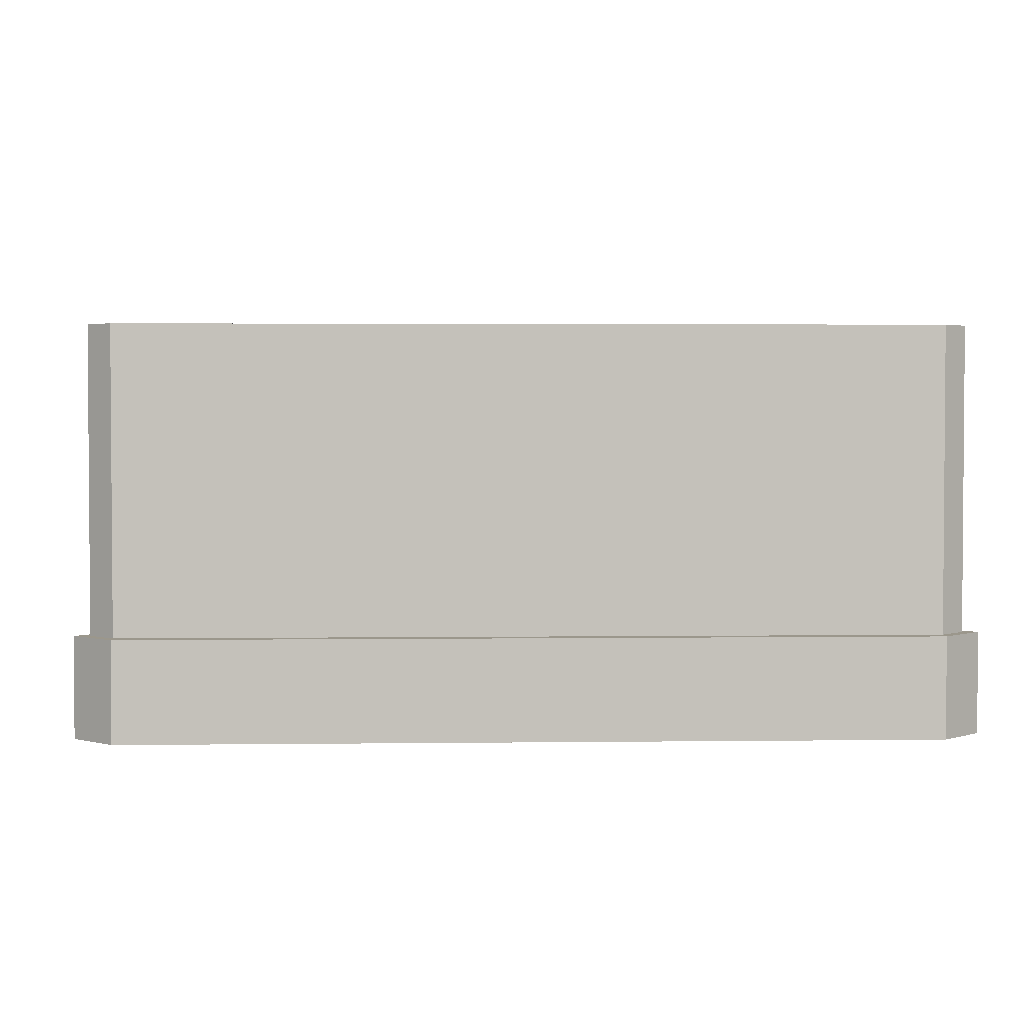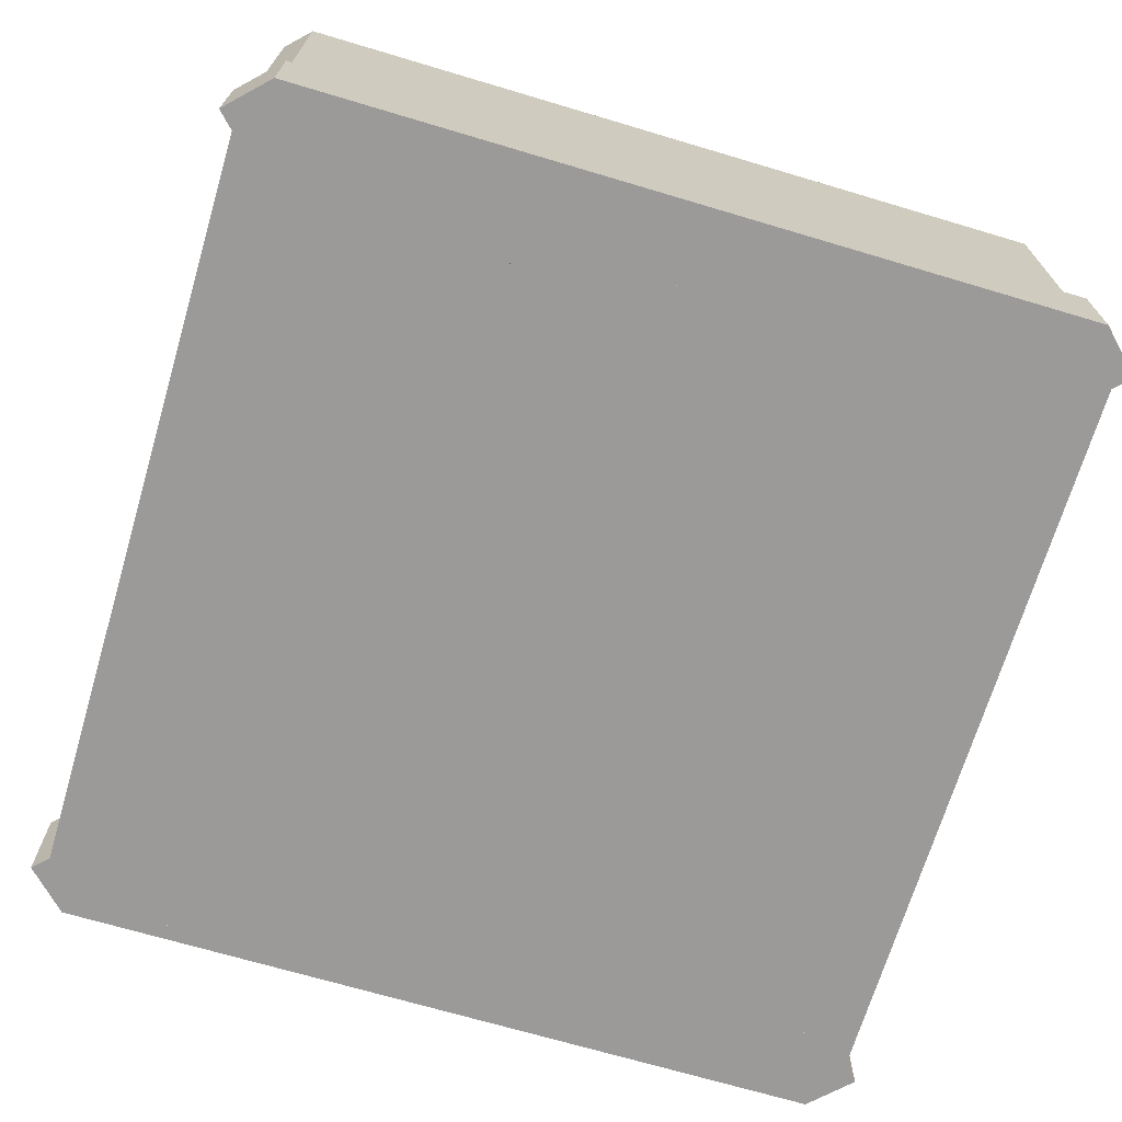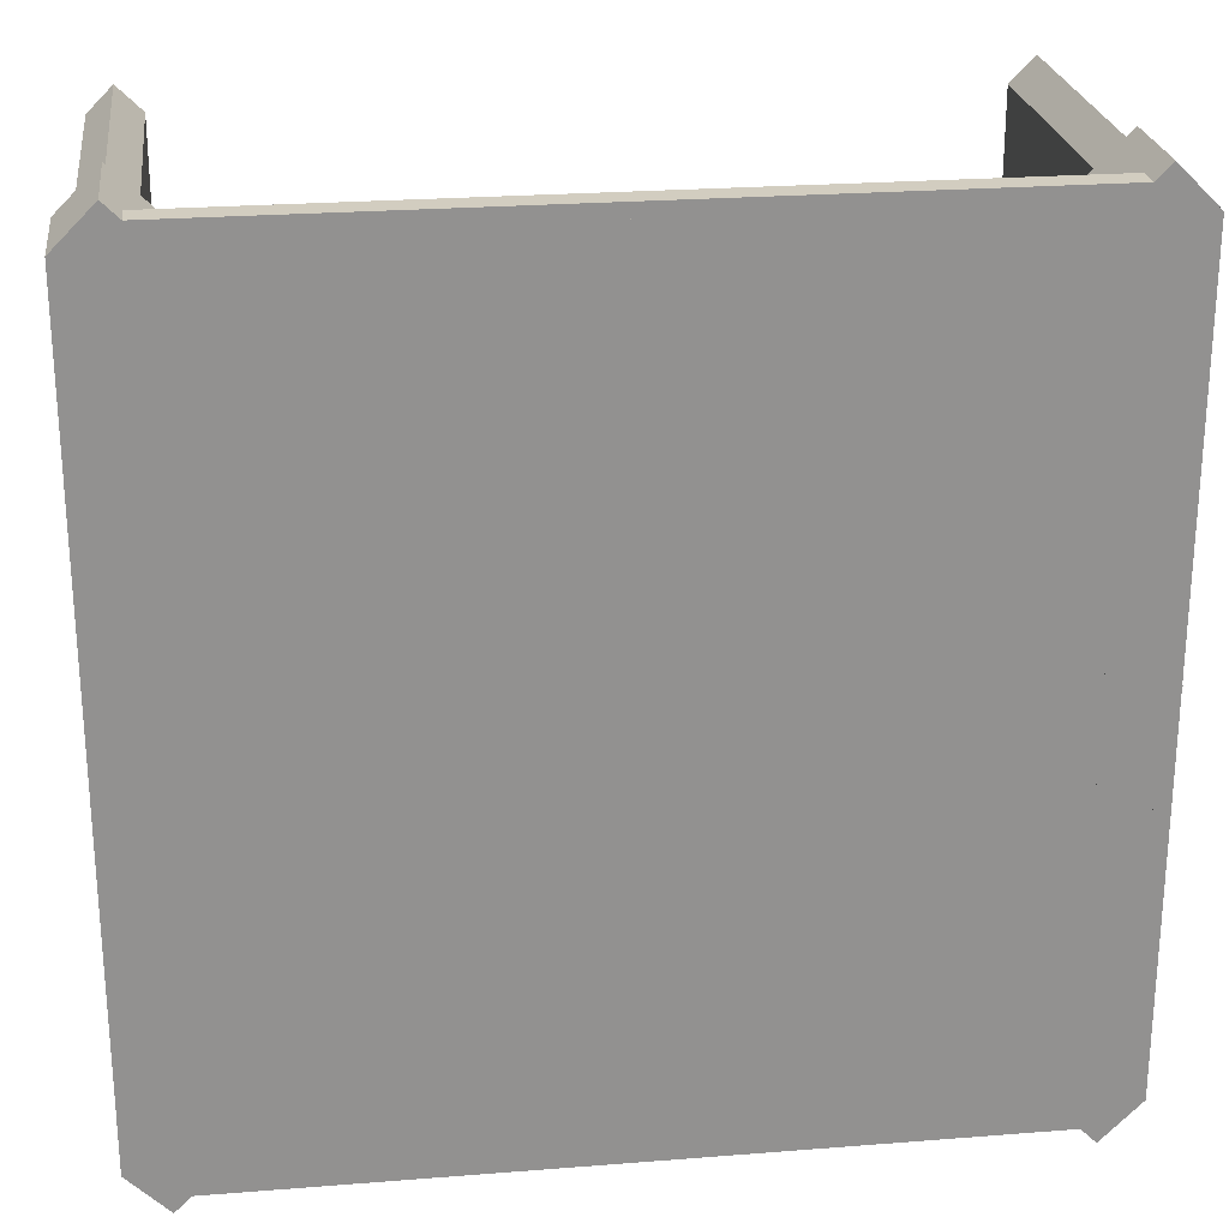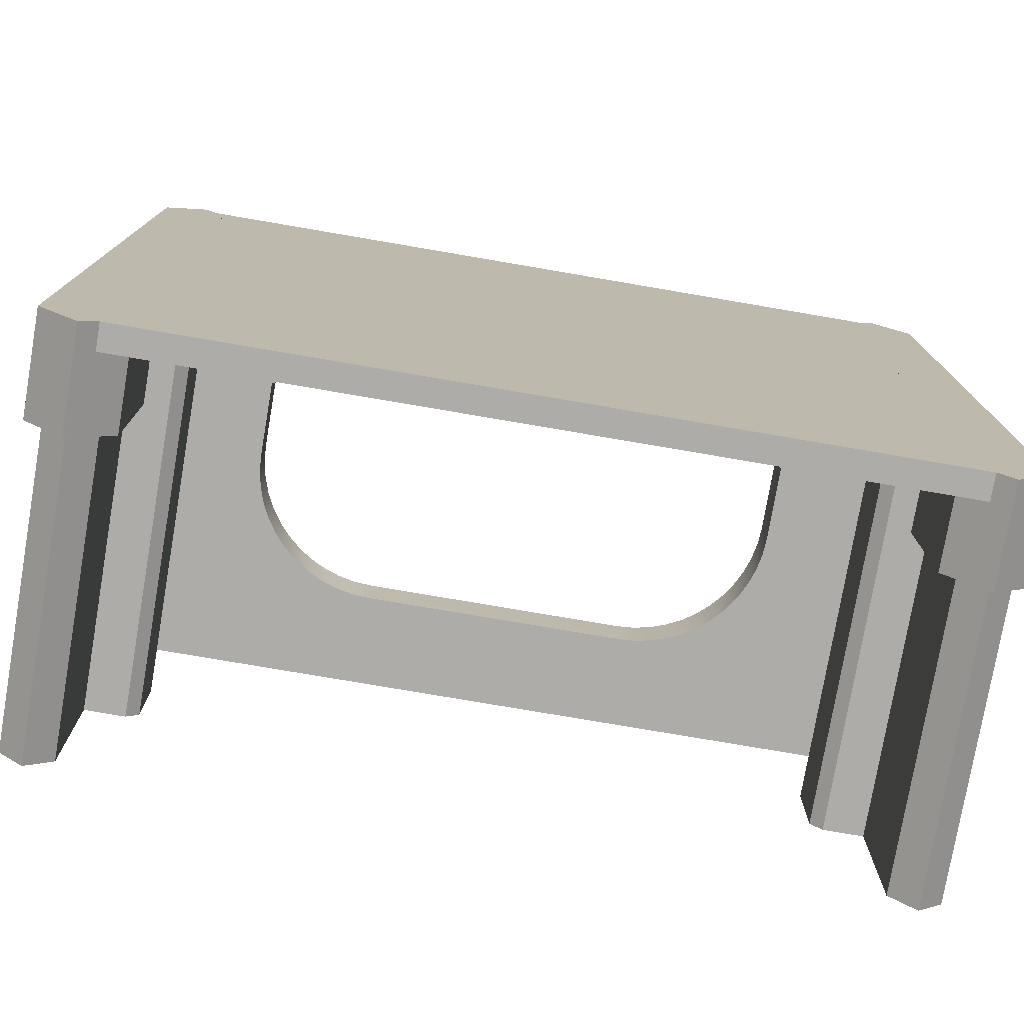
<metadata>
{"format":"obj","ext":"obj","renderer":"f3d","projection":"perspective","resolution":1024,"background":"white","views":[{"elev":2.7,"azim":-92.5,"up":"+Y"},{"elev":-69.5,"azim":-106.6,"up":"+Y"},{"elev":24.4,"azim":-7.4,"up":"+Z"},{"elev":-77.0,"azim":-9.7,"up":"+Z"}]}
</metadata>
<code>
g floor_01_11
v -0.5625 0 -0.5
v 0.5 0 -0.5625
v -0.5 0 -0.5625
v 0.5625 0 -0.5
v -0.5625 0 0.5
v 0.5625 0 0.5
v -0.5 0 0.5625
v 0.5 0 0.5625
v 0.5625 0.065 -0.5
v -0.5 0.065 -0.5625
v 0.5 0.065 -0.5625
v -0.5625 0.065 -0.5
v 0.5625 0.065 0.5
v -0.5625 0.065 0.5
v 0.5 0.065 0.5625
v -0.5 0.065 0.5625
v -1.562 0 -0.5
v -1.5 0 -0.5625
v -0.4375 0 -0.5
v -1.562 0 0.5
v -0.4375 0 0.5
v -1.5 0 0.5625
v -0.4375 0.065 -0.5
v -1.5 0.065 -0.5625
v -1.562 0.065 -0.5
v -0.4375 0.065 0.5
v -1.562 0.065 0.5
v -1.5 0.065 0.5625
v -0.5 0 0.4375
v -1.5 0 0.4375
v -1.562 0 1.5
v -0.4375 0 1.5
v -1.5 0 1.562
v -0.5 0 1.562
v -1.5 0.065 0.4375
v -0.5 0.065 0.4375
v -0.4375 0.065 1.5
v -1.562 0.065 1.5
v -0.5 0.065 1.562
v -1.5 0.065 1.562
v 0.5 0 0.4375
v -0.5625 0 1.5
v 0.5625 0 1.5
v 0.5 0 1.562
v 0.5 0.065 0.4375
v 0.5625 0.065 1.5
v -0.5625 0.065 1.5
v 0.5 0.065 1.562
f 3 2 1
f 4 1 2
f 5 1 4
f 6 5 4
f 7 5 6
f 8 7 6
f 11 10 9
f 12 9 10
f 13 9 12
f 14 13 12
f 15 13 14
f 16 15 14
f 1 5 12
f 14 12 5
f 10 3 12
f 1 12 3
f 11 2 10
f 3 10 2
f 4 2 9
f 11 9 2
f 6 13 8
f 15 8 13
f 8 15 7
f 16 7 15
f 5 7 14
f 16 14 7
f 6 4 13
f 9 13 4
f 18 3 17
f 19 17 3
f 20 17 19
f 21 20 19
f 22 20 21
f 7 22 21
f 10 24 23
f 25 23 24
f 26 23 25
f 27 26 25
f 16 26 27
f 28 16 27
f 17 20 25
f 27 25 20
f 24 18 25
f 17 25 18
f 10 3 24
f 18 24 3
f 19 3 23
f 10 23 3
f 21 26 7
f 16 7 26
f 7 16 22
f 28 22 16
f 20 22 27
f 28 27 22
f 21 19 26
f 23 26 19
f 30 29 20
f 21 20 29
f 31 20 21
f 32 31 21
f 33 31 32
f 34 33 32
f 36 35 26
f 27 26 35
f 37 26 27
f 38 37 27
f 39 37 38
f 40 39 38
f 20 31 27
f 38 27 31
f 35 30 27
f 20 27 30
f 36 29 35
f 30 35 29
f 21 29 26
f 36 26 29
f 32 37 34
f 39 34 37
f 34 39 33
f 40 33 39
f 31 33 38
f 40 38 33
f 32 21 37
f 26 37 21
f 29 41 5
f 6 5 41
f 42 5 6
f 43 42 6
f 34 42 43
f 44 34 43
f 45 36 13
f 14 13 36
f 46 13 14
f 47 46 14
f 48 46 47
f 39 48 47
f 5 42 14
f 47 14 42
f 36 29 14
f 5 14 29
f 45 41 36
f 29 36 41
f 6 41 13
f 45 13 41
f 43 46 44
f 48 44 46
f 44 48 34
f 39 34 48
f 42 34 47
f 39 47 34
f 43 6 46
f 13 46 6
g wall_02_12
v -1.438 0 -0.5
v -1.438 1 -0.5
v -1.5 0 -0.5625
v -1.5 1 -0.5625
v -1.5 0 0.5625
v -1.5 1 0.5625
v -1.438 0 0.5
v -1.438 1 0.5
v -1.562 1 -0.5
v -1.562 0 -0.5
v -1.562 1 0.5
v -1.562 0 0.5
v -1.603 0.25 0.5
v -1.603 0 0.5
v -1.603 0.25 -0.5
v -1.603 0 -0.5
v -1.5 0.25 0.6025
v -1.5 0.25 -0.6025
v -1.397 0.25 0.5
v -1.397 0.25 -0.5
v -1.397 0 0.5
v -1.397 0 -0.5
v -1.5 0 -0.6025
v -1.5 0 0.6025
v -1.438 0 0.125
v -1.339 0 0.125
v -1.438 0 -0.125
v -1.339 0 -0.125
v -1.31 0 -0.09634
v -1.31 0 0.09634
v -1.438 1 0.125
v -1.438 1 -0.125
v -1.339 1 0.125
v -1.339 1 -0.125
v -1.31 1 0.09634
v -1.31 1 -0.09634
f 51 50 49
f 50 51 52
f 55 54 53
f 54 55 56
f 52 58 57
f 58 52 51
f 54 57 59
f 57 54 52
f 52 54 56
f 52 56 50
f 51 60 58
f 60 51 53
f 53 51 49
f 53 49 55
f 59 53 54
f 53 59 60
f 57 60 59
f 60 57 58
f 49 56 55
f 56 49 50
f 63 62 61
f 62 63 64
f 65 63 61
f 63 65 66
f 66 65 67
f 66 67 68
f 70 67 69
f 67 70 68
f 71 62 64
f 62 71 72
f 72 71 69
f 69 71 70
f 71 68 70
f 68 71 66
f 66 64 63
f 64 66 71
f 69 65 72
f 65 69 67
f 65 62 72
f 62 65 61
f 75 74 73
f 74 75 76
f 74 76 77
f 74 77 78
f 81 80 79
f 80 81 82
f 82 81 83
f 82 83 84
f 80 73 79
f 73 80 75
f 81 73 74
f 73 81 79
f 83 74 78
f 74 83 81
f 77 83 78
f 83 77 84
f 82 77 76
f 77 82 84
f 80 76 75
f 76 80 82
g wall_02_13
v -1.438 0 0.5
v -1.438 1 0.5
v -1.5 0 0.4375
v -1.5 1 0.4375
v -1.5 0 1.562
v -1.5 1 1.562
v -1.438 0 1.5
v -1.438 1 1.5
v -1.562 1 0.5
v -1.562 0 0.5
v -1.562 1 1.5
v -1.562 0 1.5
v -1.603 0.25 1.5
v -1.603 0 1.5
v -1.603 0.25 0.5
v -1.603 0 0.5
v -1.5 0.25 1.603
v -1.5 0.25 0.3975
v -1.397 0.25 1.5
v -1.397 0.25 0.5
v -1.397 0 1.5
v -1.397 0 0.5
v -1.5 0 0.3975
v -1.5 0 1.603
v -1.438 0 1.125
v -1.339 0 1.125
v -1.438 0 0.875
v -1.339 0 0.875
v -1.31 0 0.9037
v -1.31 0 1.096
v -1.438 1 1.125
v -1.438 1 0.875
v -1.339 1 1.125
v -1.339 1 0.875
v -1.31 1 1.096
v -1.31 1 0.9037
f 87 86 85
f 86 87 88
f 91 90 89
f 90 91 92
f 88 94 93
f 94 88 87
f 90 93 95
f 93 90 88
f 88 90 92
f 88 92 86
f 87 96 94
f 96 87 89
f 89 87 85
f 89 85 91
f 95 89 90
f 89 95 96
f 93 96 95
f 96 93 94
f 85 92 91
f 92 85 86
f 99 98 97
f 98 99 100
f 101 99 97
f 99 101 102
f 102 101 103
f 102 103 104
f 106 103 105
f 103 106 104
f 107 98 100
f 98 107 108
f 108 107 105
f 105 107 106
f 107 104 106
f 104 107 102
f 102 100 99
f 100 102 107
f 105 101 108
f 101 105 103
f 101 98 108
f 98 101 97
f 111 110 109
f 110 111 112
f 110 112 113
f 110 113 114
f 117 116 115
f 116 117 118
f 118 117 119
f 118 119 120
f 116 109 115
f 109 116 111
f 117 109 110
f 109 117 115
f 119 110 114
f 110 119 117
f 113 119 114
f 119 113 120
f 118 113 112
f 113 118 120
f 116 112 111
f 112 116 118
g wall_02_14
v 0.4375 0 0.5
v 0.4375 1 0.5
v 0.5 0 0.5625
v 0.5 1 0.5625
v 0.5 0 -0.5625
v 0.5 1 -0.5625
v 0.4375 0 -0.5
v 0.4375 1 -0.5
v 0.5625 1 0.5
v 0.5625 0 0.5
v 0.5625 1 -0.5
v 0.5625 0 -0.5
v 0.6025 0.25 -0.5
v 0.6025 0 -0.5
v 0.6025 0.25 0.5
v 0.6025 0 0.5
v 0.5 0.25 -0.6025
v 0.5 0.25 0.6025
v 0.3975 0.25 -0.5
v 0.3975 0.25 0.5
v 0.3975 0 -0.5
v 0.3975 0 0.5
v 0.5 0 0.6025
v 0.5 0 -0.6025
v 0.4376 0 -0.125
v 0.3387 0 -0.125
v 0.4376 0 0.125
v 0.3387 0 0.125
v 0.31 0 0.09634
v 0.31 0 -0.09634
v 0.4376 1 -0.125
v 0.4376 1 0.125
v 0.3387 1 -0.125
v 0.3387 1 0.125
v 0.31 1 -0.09634
v 0.31 1 0.09634
f 123 122 121
f 122 123 124
f 127 126 125
f 126 127 128
f 124 130 129
f 130 124 123
f 126 129 131
f 129 126 124
f 124 126 128
f 124 128 122
f 123 132 130
f 132 123 125
f 125 123 121
f 125 121 127
f 131 125 126
f 125 131 132
f 129 132 131
f 132 129 130
f 121 128 127
f 128 121 122
f 135 134 133
f 134 135 136
f 137 135 133
f 135 137 138
f 138 137 139
f 138 139 140
f 142 139 141
f 139 142 140
f 143 134 136
f 134 143 144
f 144 143 141
f 141 143 142
f 143 140 142
f 140 143 138
f 138 136 135
f 136 138 143
f 141 137 144
f 137 141 139
f 137 134 144
f 134 137 133
f 147 146 145
f 146 147 148
f 146 148 149
f 146 149 150
f 153 152 151
f 152 153 154
f 154 153 155
f 154 155 156
f 152 145 151
f 145 152 147
f 153 145 146
f 145 153 151
f 155 146 150
f 146 155 153
f 149 155 150
f 155 149 156
f 154 149 148
f 149 154 156
f 152 148 147
f 148 152 154
g wall_02_15
v 0.4375 0 1.5
v 0.4375 1 1.5
v 0.5 0 1.562
v 0.5 1 1.562
v 0.5 0 0.4375
v 0.5 1 0.4375
v 0.4375 0 0.5
v 0.4375 1 0.5
v 0.5625 1 1.5
v 0.5625 0 1.5
v 0.5625 1 0.5
v 0.5625 0 0.5
v 0.6025 0.25 0.5
v 0.6025 0 0.5
v 0.6025 0.25 1.5
v 0.6025 0 1.5
v 0.5 0.25 0.3975
v 0.5 0.25 1.603
v 0.3975 0.25 0.5
v 0.3975 0.25 1.5
v 0.3975 0 0.5
v 0.3975 0 1.5
v 0.5 0 1.603
v 0.5 0 0.3975
v 0.4376 0 0.875
v 0.3387 0 0.875
v 0.4376 0 1.125
v 0.3387 0 1.125
v 0.31 0 1.096
v 0.31 0 0.9037
v 0.4376 1 0.875
v 0.4376 1 1.125
v 0.3387 1 0.875
v 0.3387 1 1.125
v 0.31 1 0.9037
v 0.31 1 1.096
f 159 158 157
f 158 159 160
f 163 162 161
f 162 163 164
f 160 166 165
f 166 160 159
f 162 165 167
f 165 162 160
f 160 162 164
f 160 164 158
f 159 168 166
f 168 159 161
f 161 159 157
f 161 157 163
f 167 161 162
f 161 167 168
f 165 168 167
f 168 165 166
f 157 164 163
f 164 157 158
f 171 170 169
f 170 171 172
f 173 171 169
f 171 173 174
f 174 173 175
f 174 175 176
f 178 175 177
f 175 178 176
f 179 170 172
f 170 179 180
f 180 179 177
f 177 179 178
f 179 176 178
f 176 179 174
f 174 172 171
f 172 174 179
f 177 173 180
f 173 177 175
f 173 170 180
f 170 173 169
f 183 182 181
f 182 183 184
f 182 184 185
f 182 185 186
f 189 188 187
f 188 189 190
f 190 189 191
f 190 191 192
f 188 181 187
f 181 188 183
f 189 181 182
f 181 189 187
f 191 182 186
f 182 191 189
f 185 191 186
f 191 185 192
f 190 185 184
f 185 190 192
f 188 184 183
f 184 188 190
g arch_02_19
v -1.562 0 0.5
v -1.5 1 0.5625
v -1.5 0 0.5625
v -1.562 1 0.5
v -0.5 0.7714 0.5625
v -0.4375 1 0.5
v -0.4375 0.7714 0.5
v -0.5 1 0.5625
v -1.5 0 0.4375
v -1.5 1 0.4375
v -0.5 1 0.4375
v -0.8265 0.7714 0.5625
v -0.5 0.7714 0.4375
v -0.8265 0.7714 0.4375
v -0.8691 0.7686 0.4375
v -0.911 0.7602 0.4375
v -0.9515 0.7465 0.4375
v -0.9898 0.7276 0.4375
v -1.025 0.7039 0.4375
v -1.057 0.6757 0.4375
v -1.086 0.6436 0.4375
v -1.109 0.6081 0.4375
v -1.128 0.5698 0.4375
v -1.142 0.5294 0.4375
v -1.15 0.4875 0.4375
v -1.153 0.4449 0.4375
v -1.153 0 0.4375
v -1.153 0.4449 0.5625
v -1.153 0 0.5625
v -1.15 0.4875 0.5625
v -1.142 0.5294 0.5625
v -1.128 0.5698 0.5625
v -1.109 0.6081 0.5625
v -1.086 0.6436 0.5625
v -1.057 0.6757 0.5625
v -1.025 0.7039 0.5625
v -0.9898 0.7276 0.5625
v -0.9515 0.7465 0.5625
v -0.911 0.7602 0.5625
v -0.8691 0.7686 0.5625
v 0.5625 0 0.5
v 0.5 1 0.4375
v 0.5 0 0.4375
v 0.5625 1 0.5
v -0.5625 1 0.5
v -0.5625 0.7714 0.5
v 0.5 0 0.5625
v 0.5 1 0.5625
v -0.1735 0.7714 0.4375
v -0.1735 0.7714 0.5625
v -0.1309 0.7686 0.5625
v -0.08897 0.7602 0.5625
v -0.04853 0.7465 0.5625
v -0.01022 0.7276 0.5625
v 0.02529 0.7039 0.5625
v 0.0574 0.6757 0.5625
v 0.08556 0.6436 0.5625
v 0.1093 0.6081 0.5625
v 0.1282 0.5698 0.5625
v 0.1419 0.5294 0.5625
v 0.1502 0.4875 0.5625
v 0.153 0.4449 0.5625
v 0.153 0 0.5625
v 0.153 0.4449 0.4375
v 0.153 0 0.4375
v 0.1502 0.4875 0.4375
v 0.1419 0.5294 0.4375
v 0.1282 0.5698 0.4375
v 0.1093 0.6081 0.4375
v 0.08556 0.6436 0.4375
v 0.0574 0.6757 0.4375
v 0.02529 0.7039 0.4375
v -0.01022 0.7276 0.4375
v -0.04853 0.7465 0.4375
v -0.08897 0.7602 0.4375
v -0.1309 0.7686 0.4375
v 0.5028 0.25 0.6025
v 0.1451 0 0.6025
v 0.1451 0.25 0.6025
v 0.5028 0 0.6025
v -1.603 0.25 0.5
v -1.142 0.25 0.6025
v -1.5 0.25 0.6025
v -1.142 0.25 0.3975
v -1.5 0.25 0.3975
v -1.142 0 0.3975
v -1.5 0 0.3975
v 0.6053 0 0.5
v 0.1451 0 0.3975
v 0.5028 0 0.3975
v 0.5028 0.25 0.3975
v 0.6053 0.25 0.5
v -1.603 0 0.5
v -1.5 0 0.6025
v 0.1451 0.25 0.3975
v -1.142 0 0.6025
f 195 194 193
f 196 193 194
f 199 198 197
f 200 197 198
f 202 201 196
f 193 196 201
f 203 202 198
f 196 198 202
f 200 198 196
f 194 200 196
f 206 205 204
f 199 204 205
f 197 204 199
f 199 205 198
f 203 198 205
f 205 206 203
f 202 203 206
f 207 202 206
f 208 202 207
f 209 202 208
f 210 202 209
f 211 202 210
f 212 202 211
f 213 202 212
f 214 202 213
f 215 202 214
f 216 202 215
f 217 202 216
f 218 202 217
f 219 202 218
f 201 202 219
f 221 220 195
f 195 220 194
f 220 222 194
f 222 223 194
f 223 224 194
f 224 225 194
f 225 226 194
f 226 227 194
f 227 228 194
f 228 229 194
f 229 230 194
f 230 231 194
f 231 232 194
f 232 204 194
f 194 204 200
f 197 200 204
f 221 219 220
f 218 220 219
f 220 218 222
f 217 222 218
f 222 217 223
f 216 223 217
f 223 216 224
f 215 224 216
f 224 215 225
f 214 225 215
f 225 214 226
f 213 226 214
f 226 213 227
f 212 227 213
f 212 211 227
f 228 227 211
f 211 210 228
f 229 228 210
f 210 209 229
f 230 229 209
f 209 208 230
f 231 230 208
f 208 207 231
f 232 231 207
f 207 206 232
f 204 232 206
f 219 221 201
f 193 201 221
f 195 193 221
f 235 234 233
f 236 233 234
f 238 237 205
f 203 205 237
f 240 239 236
f 233 236 239
f 200 240 237
f 236 237 240
f 203 237 236
f 234 203 236
f 242 197 241
f 238 241 197
f 205 241 238
f 238 197 237
f 200 237 197
f 197 242 200
f 240 200 242
f 243 240 242
f 244 240 243
f 245 240 244
f 246 240 245
f 247 240 246
f 248 240 247
f 249 240 248
f 250 240 249
f 251 240 250
f 252 240 251
f 253 240 252
f 254 240 253
f 255 240 254
f 239 240 255
f 257 256 235
f 235 256 234
f 256 258 234
f 258 259 234
f 259 260 234
f 260 261 234
f 261 262 234
f 262 263 234
f 263 264 234
f 264 265 234
f 265 266 234
f 266 267 234
f 267 268 234
f 268 241 234
f 234 241 203
f 205 203 241
f 257 255 256
f 254 256 255
f 256 254 258
f 253 258 254
f 258 253 259
f 252 259 253
f 259 252 260
f 251 260 252
f 260 251 261
f 250 261 251
f 261 250 262
f 249 262 250
f 262 249 263
f 248 263 249
f 248 247 263
f 264 263 247
f 247 246 264
f 265 264 246
f 246 245 265
f 266 265 245
f 245 244 266
f 267 266 244
f 244 243 267
f 268 267 243
f 243 242 268
f 241 268 242
f 255 257 239
f 233 239 257
f 235 233 257
f 271 270 269
f 272 269 270
f 275 274 273
f 276 273 274
f 277 273 276
f 279 277 278
f 276 278 277
f 272 270 280
f 281 280 270
f 282 280 281
f 282 283 280
f 284 280 283
f 269 272 284
f 280 284 272
f 285 273 279
f 277 279 273
f 285 286 273
f 275 273 286
f 271 269 287
f 284 287 269
f 283 287 284
f 288 278 274
f 276 274 278
f 281 270 287
f 271 287 270
f 275 286 274
f 288 274 286
f 281 287 282
f 283 282 287
f 288 286 278
f 285 278 286
f 279 278 285

</code>
